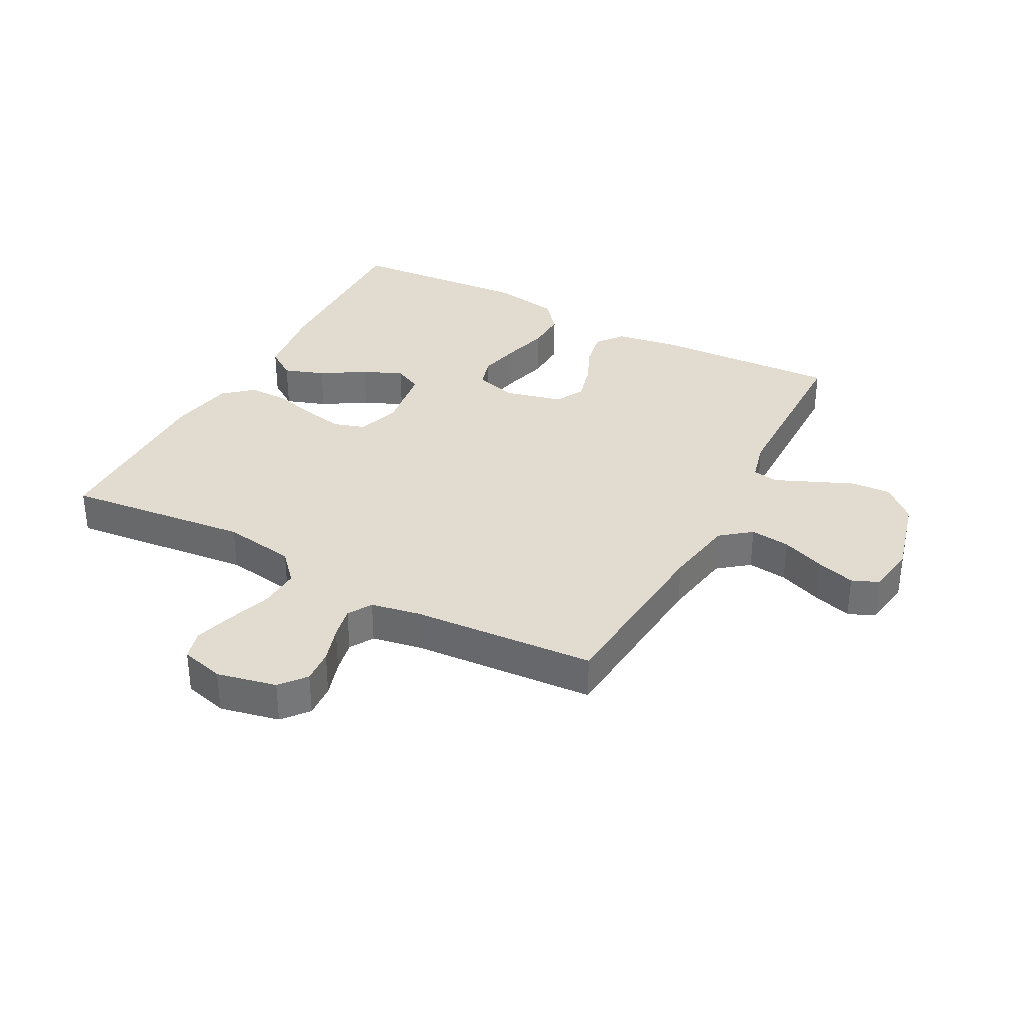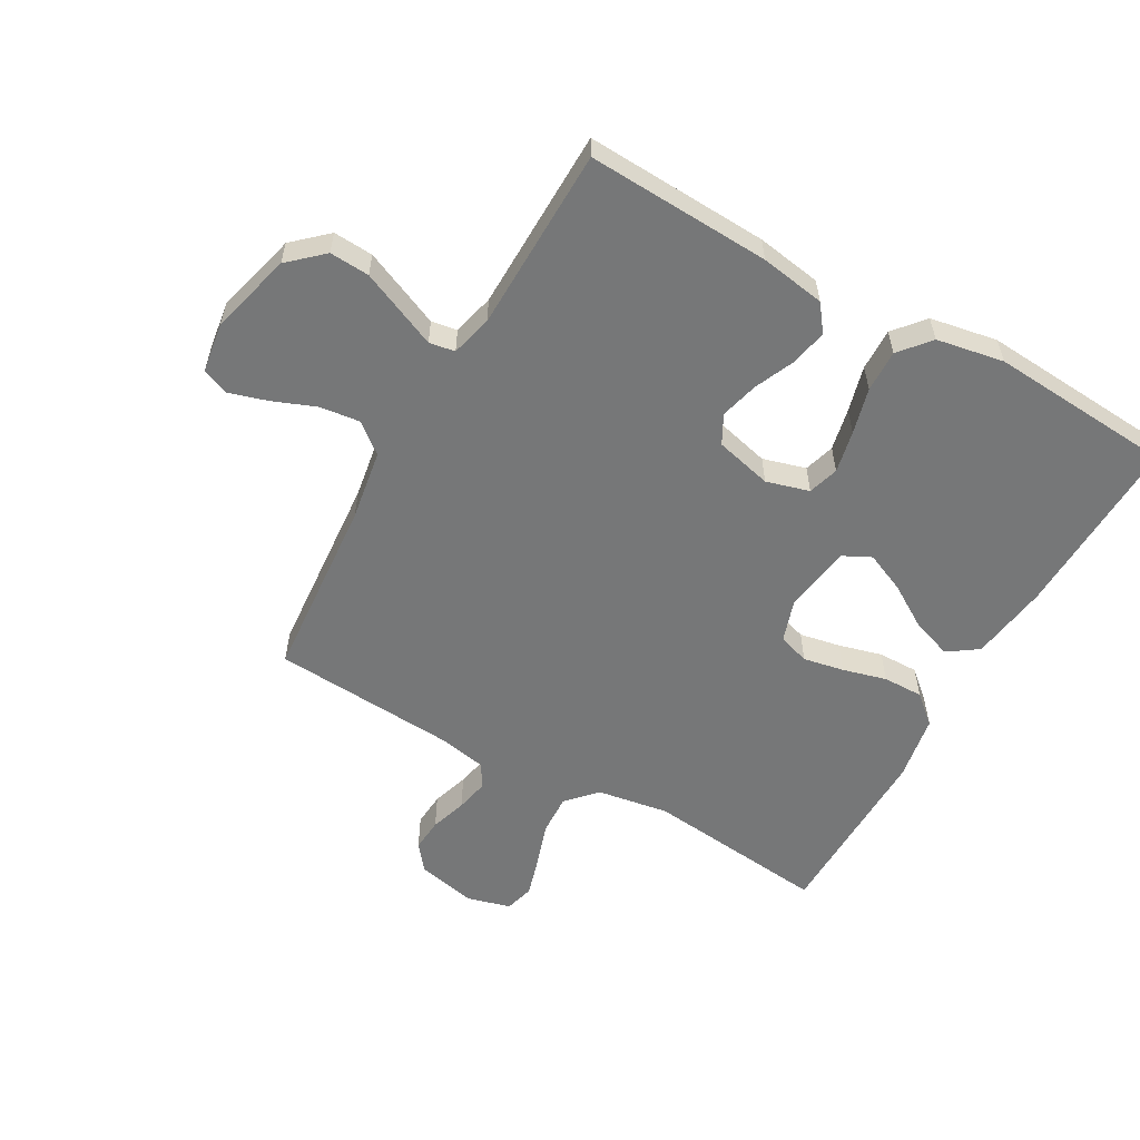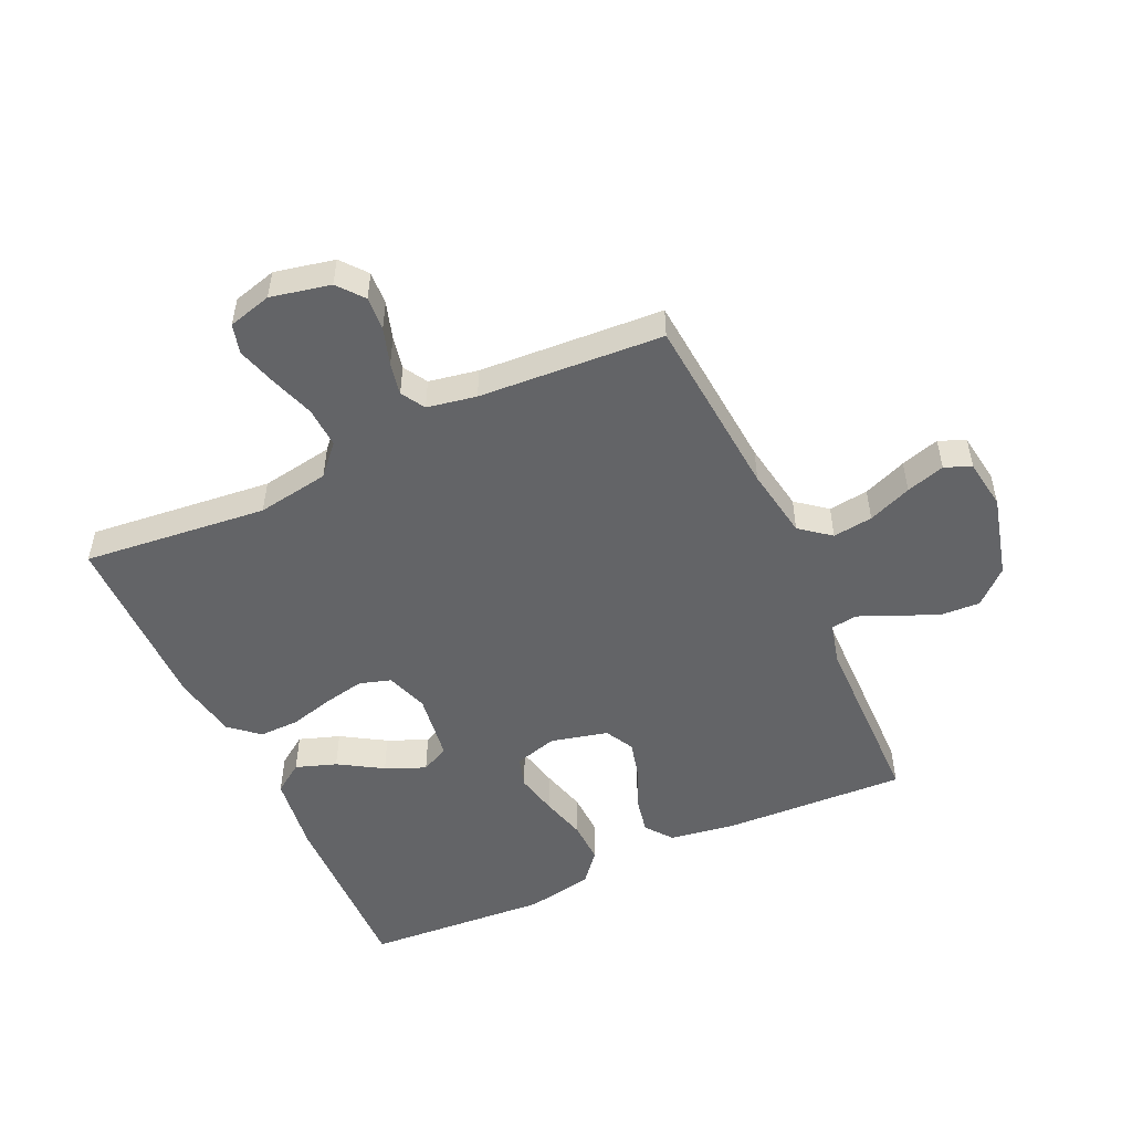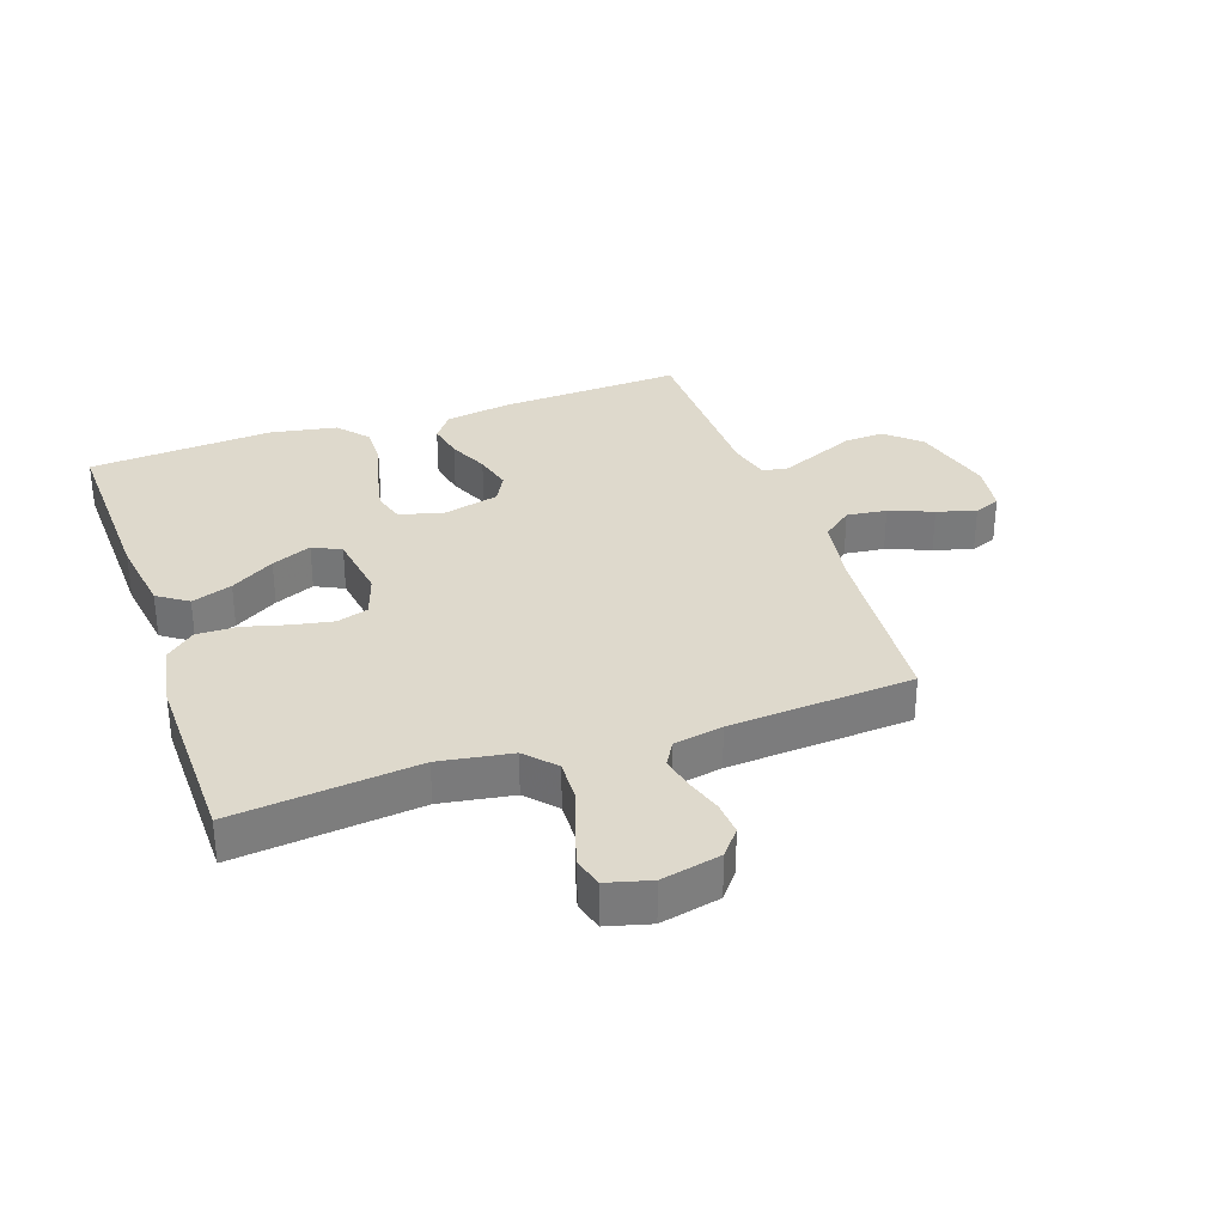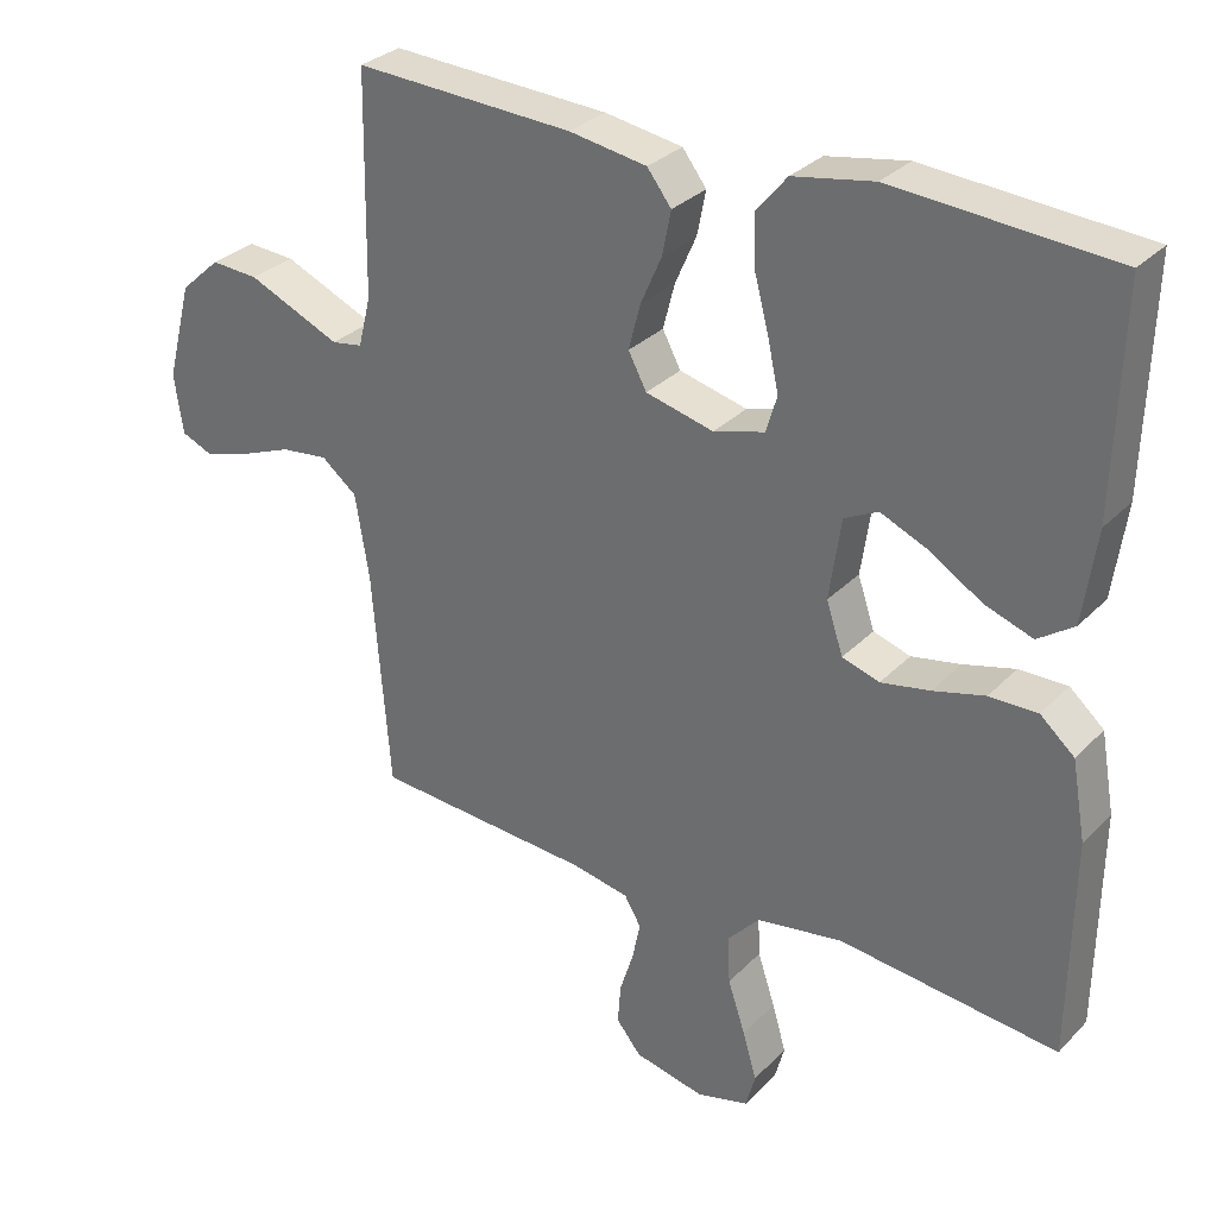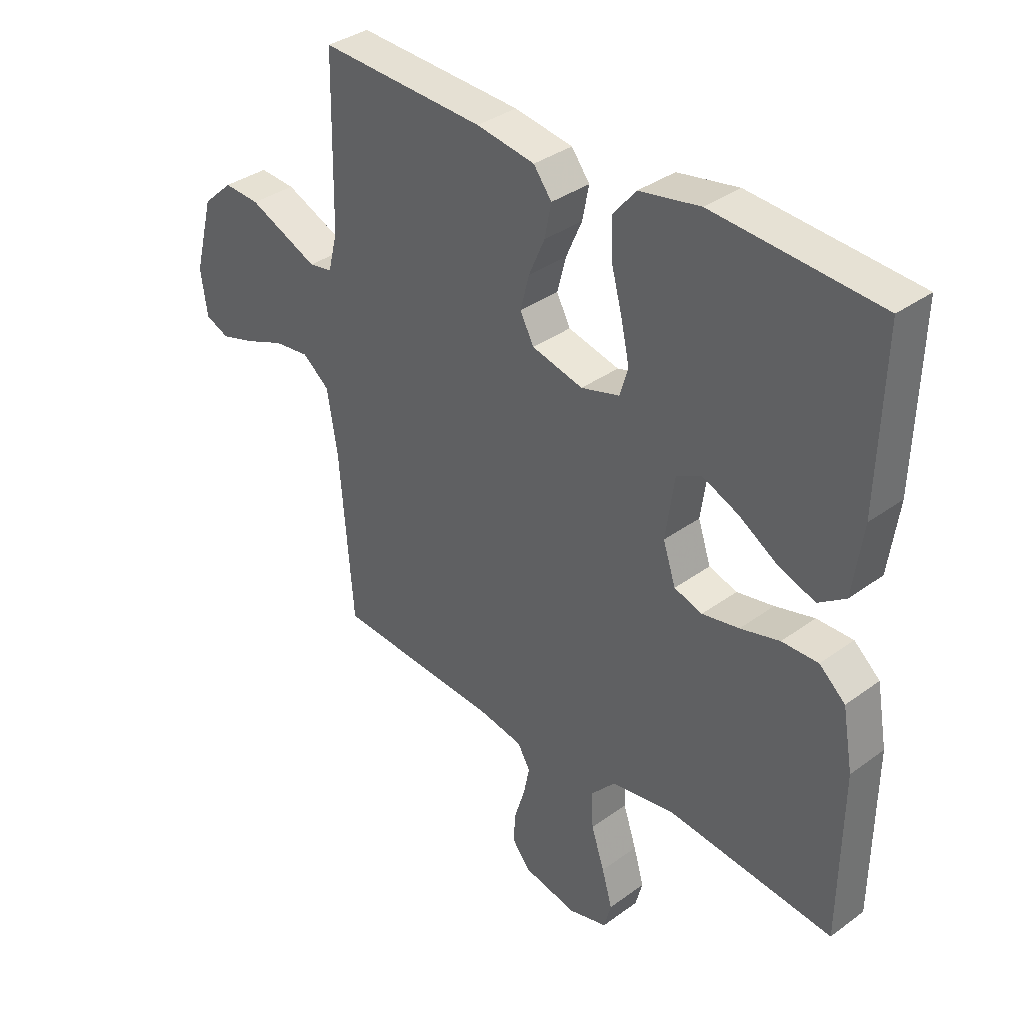
<metadata>
{"format":"obj","ext":"obj","renderer":"f3d","projection":"perspective","resolution":1024,"background":"white","views":[{"elev":34.2,"azim":-151.9,"up":"+Y"},{"elev":-57.0,"azim":-29.5,"up":"+Y"},{"elev":-51.2,"azim":-155.1,"up":"+Y"},{"elev":32.2,"azim":160.8,"up":"+Y"},{"elev":30.6,"azim":35.3,"up":"+Z"},{"elev":35.5,"azim":46.1,"up":"+Z"}]}
</metadata>
<code>
v -0.5 0.07 0.5
v -0.2 0.07 0.486
v -0.094 0.07 0.469
v -0.061 0.07 0.426
v -0.073 0.07 0.366
v -0.102 0.07 0.3
v -0.118 0.07 0.238
v -0.093 0.07 0.191
v 0 0.07 0.168
v 0.07 0.07 0.188
v 0.085 0.07 0.238
v 0.07 0.07 0.307
v 0.05 0.07 0.382
v 0.048 0.07 0.451
v 0.09 0.07 0.501
v 0.2 0.07 0.521
v 0.5 0.07 0.5
v 0.491 0.07 0.2
v 0.473 0.07 0.073
v 0.424 0.07 0.039
v 0.358 0.07 0.062
v 0.287 0.07 0.106
v 0.222 0.07 0.134
v 0.176 0.07 0.111
v 0.16 0.07 0
v 0.183 0.07 -0.069
v 0.234 0.07 -0.085
v 0.301 0.07 -0.072
v 0.372 0.07 -0.053
v 0.438 0.07 -0.052
v 0.485 0.07 -0.093
v 0.504 0.07 -0.2
v 0.5 0.07 -0.5
v 0.2 0.07 -0.468
v 0.082 0.07 -0.487
v 0.038 0.07 -0.535
v 0.041 0.07 -0.601
v 0.065 0.07 -0.673
v 0.084 0.07 -0.738
v 0.071 0.07 -0.786
v 0 0.07 -0.805
v -0.097 0.07 -0.784
v -0.131 0.07 -0.742
v -0.127 0.07 -0.687
v -0.108 0.07 -0.627
v -0.097 0.07 -0.574
v -0.12 0.07 -0.535
v -0.2 0.07 -0.52
v -0.5 0.07 -0.5
v -0.524 0.07 -0.2
v -0.543 0.07 -0.084
v -0.592 0.07 -0.045
v -0.657 0.07 -0.053
v -0.728 0.07 -0.081
v -0.791 0.07 -0.1
v -0.834 0.07 -0.082
v -0.846 0.07 0
v -0.811 0.07 0.134
v -0.756 0.07 0.184
v -0.691 0.07 0.18
v -0.624 0.07 0.151
v -0.564 0.07 0.125
v -0.522 0.07 0.132
v -0.505 0.07 0.2
v -0.5 0 0.5
v -0.2 0 0.486
v -0.094 0 0.469
v -0.061 0 0.426
v -0.073 0 0.366
v -0.102 0 0.3
v -0.118 0 0.238
v -0.093 0 0.191
v 0 0 0.168
v 0.07 0 0.188
v 0.085 0 0.238
v 0.07 0 0.307
v 0.05 0 0.382
v 0.048 0 0.451
v 0.09 0 0.501
v 0.2 0 0.521
v 0.5 0 0.5
v 0.491 0 0.2
v 0.473 0 0.073
v 0.424 0 0.039
v 0.358 0 0.062
v 0.287 0 0.106
v 0.222 0 0.134
v 0.176 0 0.111
v 0.16 0 0
v 0.183 0 -0.069
v 0.234 0 -0.085
v 0.301 0 -0.072
v 0.372 0 -0.053
v 0.438 0 -0.052
v 0.485 0 -0.093
v 0.504 0 -0.2
v 0.5 0 -0.5
v 0.2 0 -0.468
v 0.082 0 -0.487
v 0.038 0 -0.535
v 0.041 0 -0.601
v 0.065 0 -0.673
v 0.084 0 -0.738
v 0.071 0 -0.786
v 0 0 -0.805
v -0.097 0 -0.784
v -0.131 0 -0.742
v -0.127 0 -0.687
v -0.108 0 -0.627
v -0.097 0 -0.574
v -0.12 0 -0.535
v -0.2 0 -0.52
v -0.5 0 -0.5
v -0.524 0 -0.2
v -0.543 0 -0.084
v -0.592 0 -0.045
v -0.657 0 -0.053
v -0.728 0 -0.081
v -0.791 0 -0.1
v -0.834 0 -0.082
v -0.846 0 0
v -0.811 0 0.134
v -0.756 0 0.184
v -0.691 0 0.18
v -0.624 0 0.151
v -0.564 0 0.125
v -0.522 0 0.132
v -0.505 0 0.2
f 60 61 62
f 59 60 62
f 58 59 62
f 57 58 62
f 56 57 62
f 55 56 62
f 54 55 62
f 53 54 62
f 52 53 62 63
f 51 52 63
f 50 51 63 64
f 48 49 50 64
f 43 44 45
f 42 43 45
f 41 42 45
f 40 41 45
f 39 40 45
f 38 39 45
f 37 38 45
f 36 37 45 46
f 35 36 46 47
f 32 33 34
f 31 32 34
f 30 31 34
f 29 30 34
f 28 29 34
f 27 28 34 35
f 35 47 48
f 27 35 48
f 26 27 48
f 20 21 22
f 19 20 22
f 18 19 22
f 17 18 22
f 16 17 22
f 15 16 22
f 14 15 22
f 13 14 22
f 12 13 22
f 11 12 22 23
f 10 11 23 24
f 4 5 6
f 3 4 6
f 2 3 6
f 1 2 6
f 64 1 6
f 64 6 7
f 25 26 48 64
f 9 10 24 25
f 8 9 25 64
f 7 8 64
f 126 125 124
f 126 124 123
f 126 123 122
f 126 122 121
f 126 121 120
f 126 120 119
f 126 119 118
f 126 118 117
f 127 126 117 116
f 127 116 115
f 128 127 115 114
f 128 114 113 112
f 109 108 107
f 109 107 106
f 109 106 105
f 109 105 104
f 109 104 103
f 109 103 102
f 109 102 101
f 110 109 101 100
f 111 110 100 99
f 98 97 96
f 98 96 95
f 98 95 94
f 98 94 93
f 98 93 92
f 99 98 92 91
f 112 111 99
f 112 99 91
f 112 91 90
f 86 85 84
f 86 84 83
f 86 83 82
f 86 82 81
f 86 81 80
f 86 80 79
f 86 79 78
f 86 78 77
f 86 77 76
f 87 86 76 75
f 88 87 75 74
f 70 69 68
f 70 68 67
f 70 67 66
f 70 66 65
f 70 65 128
f 71 70 128
f 128 112 90 89
f 89 88 74 73
f 128 89 73 72
f 128 72 71
f 1 65 66 2
f 2 66 67 3
f 3 67 68 4
f 4 68 69 5
f 5 69 70 6
f 6 70 71 7
f 7 71 72 8
f 8 72 73 9
f 9 73 74 10
f 10 74 75 11
f 11 75 76 12
f 12 76 77 13
f 13 77 78 14
f 14 78 79 15
f 15 79 80 16
f 16 80 81 17
f 17 81 82 18
f 18 82 83 19
f 19 83 84 20
f 20 84 85 21
f 21 85 86 22
f 22 86 87 23
f 23 87 88 24
f 24 88 89 25
f 25 89 90 26
f 26 90 91 27
f 27 91 92 28
f 28 92 93 29
f 29 93 94 30
f 30 94 95 31
f 31 95 96 32
f 32 96 97 33
f 33 97 98 34
f 34 98 99 35
f 35 99 100 36
f 36 100 101 37
f 37 101 102 38
f 38 102 103 39
f 39 103 104 40
f 40 104 105 41
f 41 105 106 42
f 42 106 107 43
f 43 107 108 44
f 44 108 109 45
f 45 109 110 46
f 46 110 111 47
f 47 111 112 48
f 48 112 113 49
f 49 113 114 50
f 50 114 115 51
f 51 115 116 52
f 52 116 117 53
f 53 117 118 54
f 54 118 119 55
f 55 119 120 56
f 56 120 121 57
f 57 121 122 58
f 58 122 123 59
f 59 123 124 60
f 60 124 125 61
f 61 125 126 62
f 62 126 127 63
f 63 127 128 64
f 64 128 65 1

</code>
